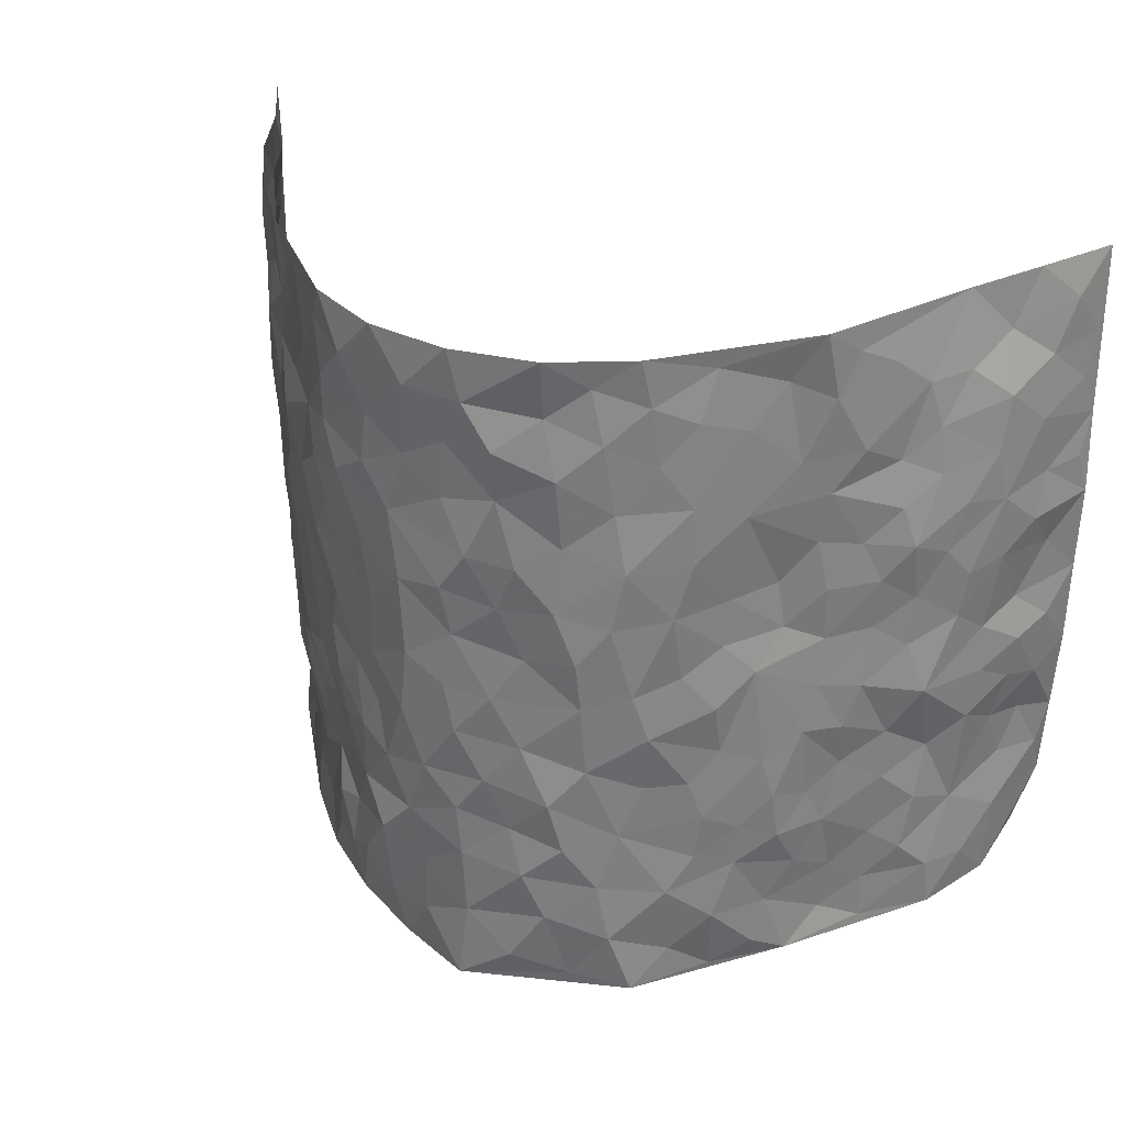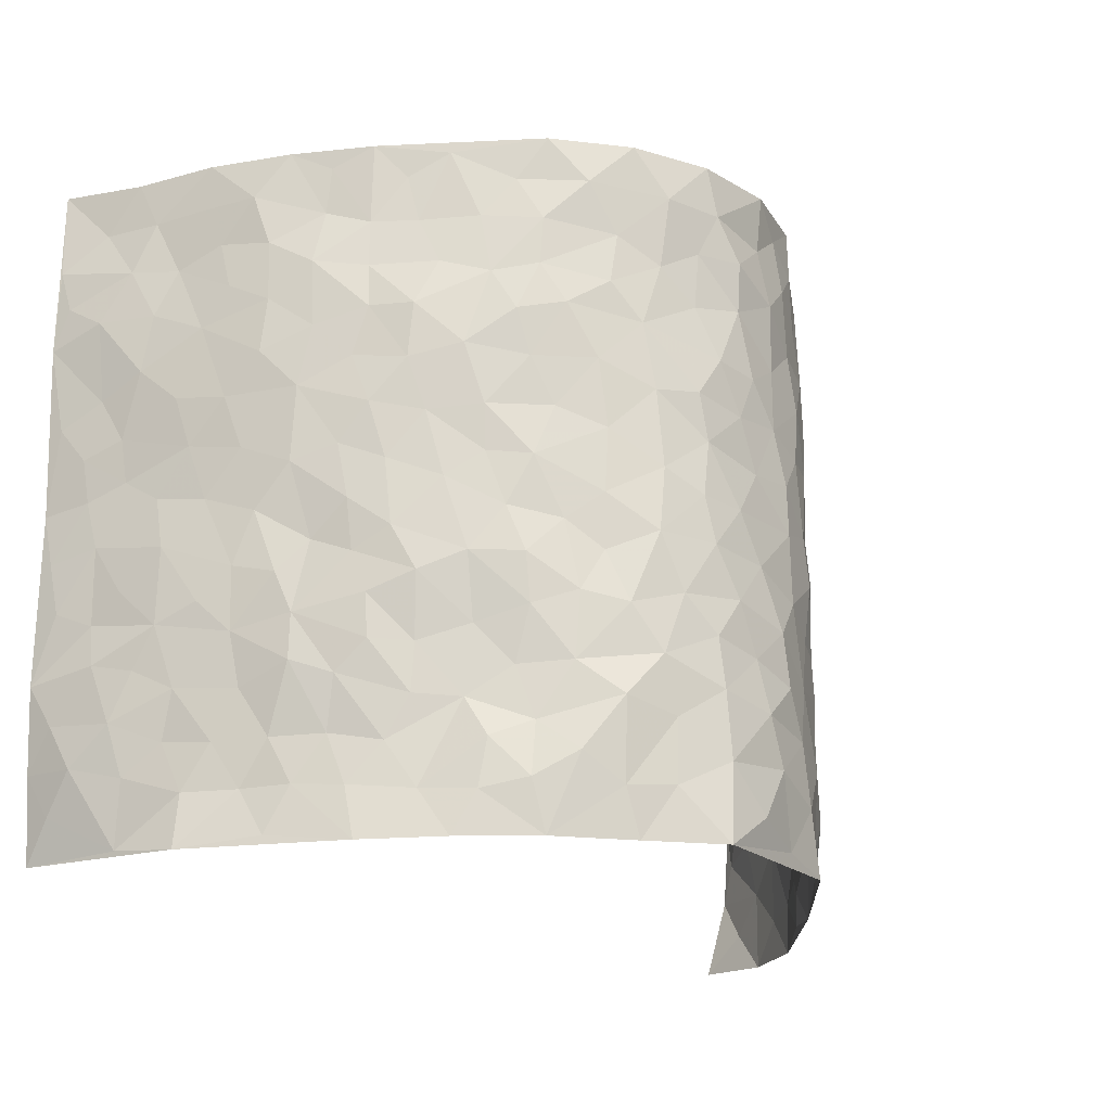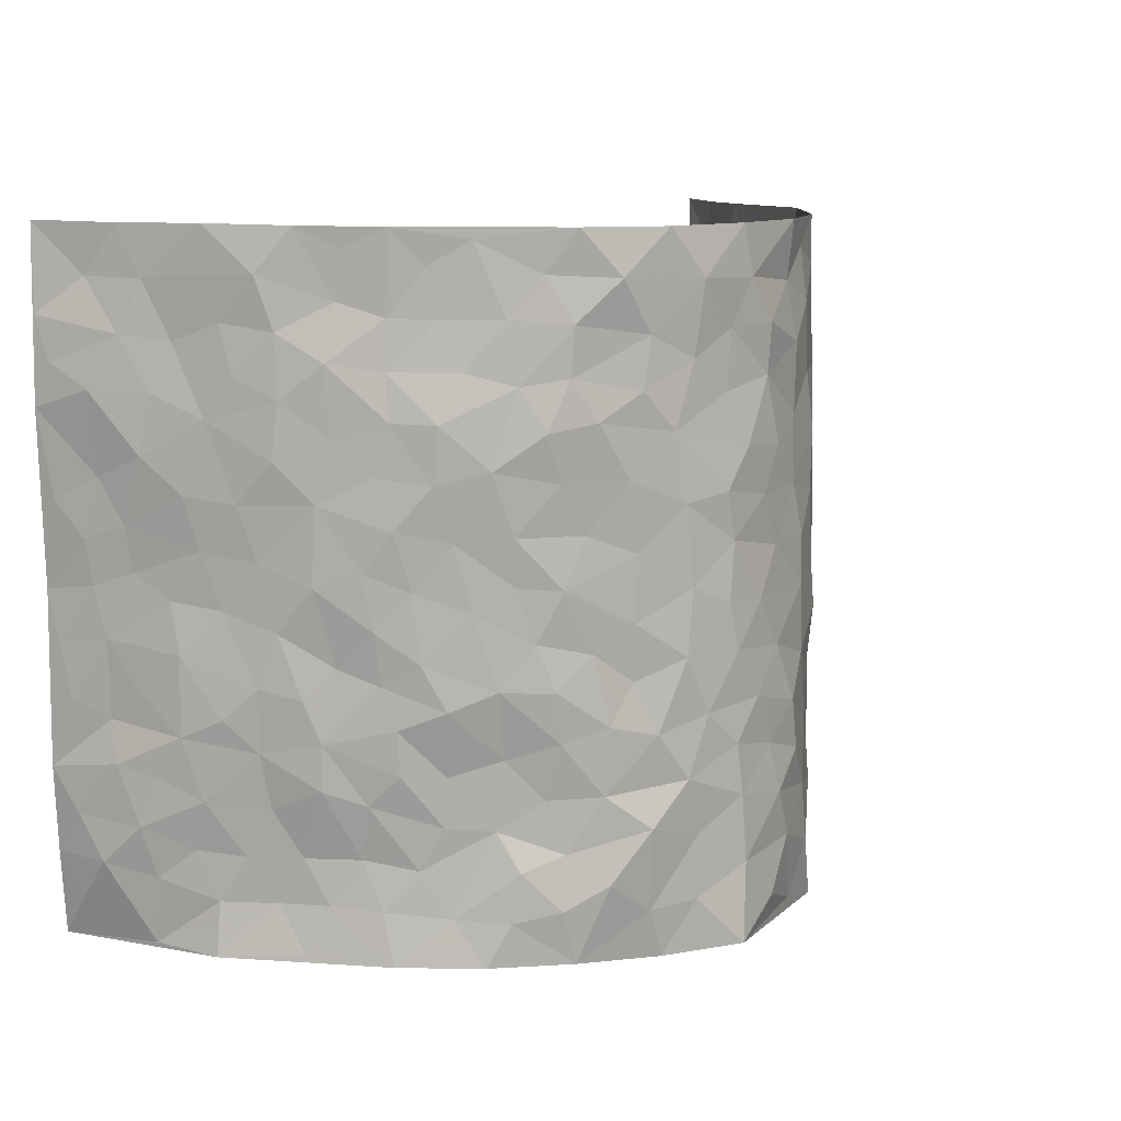
<metadata>
{"format":"obj","ext":"obj","renderer":"f3d","projection":"perspective","resolution":1024,"background":"white","views":[{"elev":31.7,"azim":-153.2,"up":"+Y"},{"elev":-20.4,"azim":141.0,"up":"+Y"},{"elev":10.7,"azim":135.1,"up":"+Y"}]}
</metadata>
<code>
v -0.5998 0.005892 0.4091
v -0.6462 0.9942 0.4049
v 0.6372 0.006583 0.41
v 0.6658 1.001 0.3881
v -0.577 0.3906 0.2267
v -0.6516 0.4966 0.3966
v -0.6017 0.3555 0.2831
v -0.00396 0.005201 -0.2897
v -0.6417 0.2489 0.3989
v -0.6263 0.3353 0.3434
v -0.5486 9.116e-05 0.17
v -0.6339 0.1253 0.4024
v -0.5282 0.2915 0.1545
v -0.5949 0.000106 0.2859
v -0.586 0.2867 0.271
v -0.399 0.002037 -0.02606
v -0.6309 0.187 0.3805
v -0.2746 0.1683 -0.1785
v -0.568 0.3199 0.2085
v -0.5998 0.1186 0.2895
v -0.6154 0.06291 0.3501
v -0.5751 0.06247 0.2266
v -0.5133 0.1257 0.1181
v -0.5428 0.07342 0.1613
v -0.5946 0.2056 0.3037
v -0.6084 0.269 0.3377
v -0.5562 0.1749 0.2053
v -0.5235 0.2086 0.1353
v -0.5969 0.4849 0.2933
v -0.6497 0.3723 0.3959
v -0.5224 0.9945 0.1921
v -0.4294 0.2217 0.009809
v 0.2272 0.1576 -0.1712
v -0.6497 0.7449 0.4009
v -0.3248 0.3934 -0.1231
v -0.5748 0.751 0.2173
v -0.58 0.8294 0.2348
v -0.4623 0.4412 0.04331
v -0.4737 0.6044 0.061
v -0.4091 0.9976 -0.02642
v -0.6441 0.6828 0.3775
v -0.5092 0.561 0.1112
v -0.3409 0.7542 -0.1016
v -0.4132 0.2792 -0.01259
v -0.3885 0.2243 -0.05603
v -0.4038 0.1615 -0.02268
v -0.3686 0.6359 -0.05025
v -0.3212 0.5599 -0.119
v 0.1559 0.4736 -0.229
v -0.303 0.2215 -0.1492
v -0.2074 0.6113 -0.226
v -0.326 0.6294 -0.111
v -0.2759 0.06 -0.1678
v -0.4895 0.7093 0.08482
v -0.345 0.194 -0.1045
v -0.6131 0.6146 0.2967
v -0.04137 0.3498 -0.2767
v 0.05467 0.3408 -0.2718
v 0.2665 0.4505 -0.1554
v -0.09643 0.5524 -0.2578
v -0.1663 0.5567 -0.2465
v 0.09026 0.6305 -0.2609
v -0.4892 0.3453 0.08689
v -0.5598 0.5718 0.1832
v -0.6384 0.8059 0.3759
v -0.4377 0.1285 0.03297
v -0.3195 0.01386 -0.1196
v -0.5733 0.4637 0.2275
v -0.477 0.1714 0.07563
v -0.4741 0.01755 0.07388
v -0.2386 0.005037 -0.2124
v -0.4739 0.0874 0.07575
v -0.4268 0.05261 0.02459
v -0.3649 0.03786 -0.07416
v -0.3744 0.104 -0.05634
v -0.6152 0.6822 0.3184
v -0.6451 0.8696 0.3954
v -0.5511 0.507 0.1733
v -0.0007261 0.9975 -0.2761
v -0.5851 0.6729 0.2337
v -0.4436 0.3142 0.03082
v -0.418 0.4603 -0.009971
v 0.004941 0.5721 -0.2709
v -0.05146 0.4841 -0.2713
v 0.001352 0.421 -0.278
v -0.1271 0.1306 -0.2623
v -0.4515 0.6688 0.03982
v -0.6213 0.5592 0.3401
v -0.5512 0.6895 0.171
v -0.3831 0.2964 -0.06545
v -0.4884 0.2667 0.08443
v -0.4072 0.6876 -0.01242
v -0.1728 0.4858 -0.2423
v -0.2529 0.4364 -0.1998
v -0.5071 0.6478 0.09597
v -0.01467 0.1195 -0.2826
v -0.3569 0.5101 -0.08567
v -0.3113 0.2885 -0.1438
v -0.2331 0.5041 -0.2104
v -0.1788 0.3833 -0.2391
v -0.6545 0.6203 0.3973
v -0.536 0.6213 0.1469
v -0.5879 0.5769 0.2423
v -0.3258 0.1108 -0.1314
v -0.4205 0.5321 0.0005433
v -0.5289 0.404 0.1215
v -0.1334 0.3263 -0.2632
v -0.1516 0.2516 -0.2557
v -0.4199 0.6105 -0.002667
v 0.1065 0.7283 -0.2541
v -0.007349 0.217 -0.2806
v -0.07622 0.2753 -0.2695
v 0.001422 0.2902 -0.2781
v -0.3684 0.3633 -0.07866
v -0.1936 0.1864 -0.2334
v -0.5049 0.4863 0.1036
v -0.4466 0.38 0.02277
v -0.4074 0.391 -0.02877
v -0.2827 0.5244 -0.1645
v -0.2439 0.3511 -0.195
v -0.3212 0.4673 -0.1351
v -0.2177 0.2729 -0.2151
v -0.09281 0.413 -0.2658
v -0.4666 0.5302 0.05809
v -0.09612 0.2007 -0.2727
v -0.2105 0.09665 -0.2283
v -0.3486 0.2579 -0.1023
v -0.6322 0.4348 0.3472
v -0.6099 0.4184 0.2902
v 0.09041 0.4232 -0.2653
v 0.1897 0.2379 -0.2069
v 0.08119 0.517 -0.2651
v 0.01797 0.4891 -0.275
v 0.153 0.3929 -0.2244
v 0.5752 0.4985 0.228
v 0.2015 0.4334 -0.1988
v 0.2388 0.3132 -0.1735
v 0.152 0.5668 -0.2317
v 0.121 0.9963 -0.2562
v -0.2744 0.62 -0.1765
v 0.3576 0.8786 -0.07082
v 0.4068 0.9972 -0.02841
v -0.2073 0.7814 -0.217
v -0.06058 0.8639 -0.2748
v -0.2941 0.349 -0.1567
v -0.3773 0.5649 -0.04458
v -0.07831 0.0552 -0.2767
v -0.1559 0.02544 -0.2416
v 0.1107 0.002767 -0.2401
v 0.01152 0.8595 -0.2659
v -0.01848 0.6999 -0.2742
v 0.3474 0.1965 -0.06086
v 0.2894 0.29 -0.1167
v 0.474 0.5259 0.05373
v 0.4323 0.5462 0.001042
v 0.3688 0.1352 -0.03438
v 0.4204 0.2269 0.01037
v 0.3566 0.36 -0.07963
v 0.02125 0.6412 -0.2726
v -0.06119 0.628 -0.2667
v -0.1458 0.7299 -0.2454
v -0.0885 0.6936 -0.266
v -0.06207 0.7914 -0.2675
v -0.1378 0.6337 -0.2535
v 0.01883 0.7742 -0.2646
v 0.231 0.9965 -0.1999
v -0.01972 0.9258 -0.2752
v -0.2524 0.8466 -0.1849
v -0.1942 0.8807 -0.2246
v -0.2913 0.7816 -0.1585
v -0.2326 0.9987 -0.1997
v -0.2232 0.6965 -0.2162
v -0.2938 0.7006 -0.1589
v -0.1408 0.83 -0.2523
v -0.1235 0.998 -0.2584
v 0.209 0.7447 -0.2138
v 0.167 0.6662 -0.2302
v 0.2937 0.5942 -0.1423
v 0.24 0.5223 -0.1816
v 0.2463 0.6649 -0.1813
v 0.3712 0.7439 -0.08228
v 0.3196 0.6824 -0.1287
v 0.267 0.732 -0.1767
v 0.06783 0.9274 -0.2697
v 0.07674 0.8221 -0.259
v 0.1412 0.8568 -0.242
v 0.2361 0.8718 -0.196
v 0.2897 0.792 -0.148
v 0.2138 0.5949 -0.1943
v -0.6086 0.8636 0.3135
v -0.5153 0.8146 0.1356
v -0.6094 0.7713 0.2981
v -0.5832 0.9933 0.2992
v -0.6251 0.9357 0.3506
v -0.564 0.9163 0.2561
v -0.536 0.8824 0.183
v -0.4684 0.9274 0.07393
v -0.5002 0.8836 0.1213
v -0.5226 0.7441 0.1366
v -0.4489 0.8127 0.03311
v -0.4788 0.7792 0.08729
v -0.4198 0.8999 -0.007329
v -0.3399 0.8783 -0.09764
v -0.4359 0.9588 0.02299
v -0.3885 0.8154 -0.04197
v -0.371 0.9358 -0.05551
v -0.3043 0.9727 -0.1277
v -0.4174 0.7595 -0.005165
v -0.2918 0.9017 -0.151
v -0.2438 0.9307 -0.1909
v 0.1523 0.7837 -0.2396
v 0.2387 0.8028 -0.192
v 0.184 0.9312 -0.2329
v 0.3405 0.8109 -0.09723
v 0.299 0.8793 -0.1354
v 0.3289 0.981 -0.104
v 0.2611 0.936 -0.167
v 0.3699 0.9468 -0.05938
v 0.3309 0.4925 -0.1023
v 0.2887 0.5283 -0.138
v 0.4085 0.6034 -0.03376
v 0.3744 0.664 -0.07409
v 0.3512 0.5875 -0.08708
v 0.2953 0.1903 -0.1069
v 0.3996 0.3337 -0.02686
v 0.388 0.5215 -0.04728
v 0.3055 0.3871 -0.1244
v -0.1219 0.9144 -0.2486
v -0.177 0.958 -0.2262
v 0.2794 0.1345 -0.1381
v 0.4726 0.01579 0.08432
v 0.1863 0.3336 -0.213
v 0.2472 0.3843 -0.1744
v 0.4641 0.247 0.05392
v 0.5513 1 0.1718
v 0.6577 0.2536 0.3995
v 0.4084 0.8113 -0.02401
v 0.5382 0.4884 0.164
v 0.4104 0.7463 -0.03049
v 0.6551 0.5032 0.399
v 0.511 0.2947 0.1258
v 0.4215 0.467 -0.009116
v 0.5753 0.3127 0.2143
v 0.4462 0.4149 0.03807
v 0.4002 0.002156 -0.01569
v 0.08513 0.2529 -0.2643
v 0.4042 0.07731 0.001067
v 0.1279 0.3194 -0.2471
v 0.3455 0.2667 -0.06542
v 0.6197 0.2676 0.301
v 0.4988 0.462 0.09831
v 0.4481 0.08285 0.05997
v 0.3814 0.4246 -0.05467
v 0.4796 0.3714 0.07098
v 0.2468 0.2329 -0.1524
v 0.3952 0.2708 -0.02732
v 0.2374 0.07966 -0.176
v 0.3147 0.002488 -0.1071
v 0.2179 0.003672 -0.1818
v 0.1877 0.1154 -0.2169
v 0.06194 0.1712 -0.2623
v 0.1391 0.1906 -0.2491
v 0.4679 0.1483 0.08835
v 0.5734 0.4246 0.2126
v 0.5545 0.2227 0.193
v 0.4878 0.08158 0.1218
v 0.5154 0.385 0.1216
v 0.5438 0.3402 0.1623
v 0.616 0.3283 0.3153
v 0.5549 0.5687 0.1855
v 0.5165 0.147 0.1512
v 0.5557 0.1522 0.2112
v 0.5999 0.3694 0.2717
v 0.6446 0.3523 0.3649
v 0.6188 0.4411 0.3136
v 0.4637 0.3122 0.05186
v 0.5862 0.1085 0.2595
v 0.2886 0.06435 -0.1303
v 0.34 0.06877 -0.06933
v 0.06415 0.07896 -0.2615
v 0.1325 0.07277 -0.2383
v 0.6687 0.7524 0.3901
v 0.5387 0.08129 0.1848
v 0.4976 0.2168 0.1189
v 0.6499 0.4277 0.3821
v 0.6261 0.5119 0.3325
v 0.589 0.2523 0.2427
v 0.418 0.1487 0.0258
v 0.5472 0.003885 0.183
v 0.4124 0.3932 -0.009983
v 0.6347 0.0671 0.3683
v 0.65 0.1297 0.4028
v 0.6058 0.1822 0.2702
v 0.6308 0.1266 0.3243
v 0.5829 0.01252 0.271
v 0.6436 0.1911 0.3609
v 0.5131 0.5562 0.1175
v 0.5314 0.6334 0.1369
v 0.4714 0.6362 0.04769
v 0.5997 0.693 0.2538
v 0.5015 0.7717 0.08276
v 0.6536 0.6275 0.3747
v 0.5695 0.643 0.2031
v 0.6052 0.5975 0.2843
v 0.5524 0.7448 0.173
v 0.5978 0.5328 0.2783
v 0.6335 0.5765 0.3391
v 0.6228 0.6618 0.3168
v 0.5074 0.6927 0.08997
v 0.4602 0.724 0.03055
v 0.4231 0.6742 -0.01218
v 0.6109 0.8536 0.2774
v 0.5386 0.8722 0.1547
v 0.5907 0.7782 0.2421
v 0.637 0.7799 0.315
v 0.5691 0.8454 0.2169
v 0.6658 0.8767 0.3866
v 0.5328 0.8033 0.1377
v 0.6587 0.8138 0.3673
v 0.5541 0.9329 0.1797
v 0.603 0.999 0.2838
v 0.4845 0.9983 0.06693
v 0.5903 0.9269 0.2508
v 0.6247 0.9289 0.3307
v 0.5174 0.9353 0.1072
v 0.4462 0.9009 0.02894
v 0.4055 0.8804 -0.02203
v 0.4441 0.9691 0.02097
v 0.4651 0.8221 0.03148
v 0.5012 0.8611 0.088
f 29 6 128
f 12 21 20
f 26 10 9
f 55 45 46
f 27 19 15
f 26 9 17
f 101 6 88
f 12 1 21
f 7 15 19
f 125 86 96
f 84 123 85
f 129 29 128
f 25 27 15
f 12 20 17
f 73 75 66
f 22 14 11
f 26 17 25
f 9 12 17
f 25 15 26
f 5 129 7
f 52 146 48
f 55 18 50
f 7 19 5
f 20 27 25
f 124 82 105
f 41 76 34
f 20 14 22
f 14 20 21
f 14 21 1
f 24 22 11
f 24 27 22
f 72 66 69
f 69 32 91
f 70 24 11
f 24 23 27
f 17 20 25
f 27 20 22
f 10 15 7
f 10 26 15
f 23 28 27
f 27 13 19
f 28 23 69
f 13 27 28
f 119 121 94
f 10 7 129
f 6 30 128
f 9 10 30
f 36 192 80
f 80 102 89
f 118 81 44
f 64 103 78
f 115 126 86
f 45 32 46
f 91 63 13
f 129 68 29
f 95 87 54
f 95 54 199
f 202 40 204
f 82 97 105
f 29 88 6
f 18 55 104
f 148 126 71
f 38 82 124
f 50 18 122
f 117 82 38
f 5 19 106
f 82 117 118
f 80 64 102
f 127 45 55
f 194 77 190
f 98 35 114
f 39 124 105
f 127 50 98
f 106 19 13
f 66 75 46
f 39 95 42
f 63 117 38
f 95 89 102
f 101 56 76
f 51 140 99
f 18 53 126
f 62 83 132
f 45 127 90
f 112 113 57
f 103 29 68
f 130 85 58
f 109 39 105
f 35 94 121
f 113 246 58
f 151 165 163
f 120 100 94
f 114 127 98
f 192 190 65
f 95 39 87
f 36 191 37
f 67 104 74
f 56 101 88
f 13 63 106
f 192 34 76
f 268 241 243
f 108 115 125
f 93 84 60
f 133 84 85
f 156 288 157
f 101 76 41
f 80 103 64
f 105 97 146
f 99 61 51
f 92 109 47
f 125 96 111
f 158 227 153
f 75 104 55
f 69 66 32
f 81 91 32
f 106 78 68
f 42 64 78
f 77 34 65
f 24 70 72
f 75 73 16
f 16 71 67
f 2 34 77
f 13 28 91
f 103 56 88
f 56 80 76
f 72 69 23
f 11 16 70
f 16 73 70
f 16 67 74
f 115 18 126
f 24 72 23
f 73 72 70
f 16 74 75
f 72 73 66
f 32 45 44
f 84 83 60
f 66 46 32
f 78 106 116
f 117 63 81
f 67 53 104
f 103 68 78
f 69 91 28
f 36 80 89
f 106 38 116
f 106 68 5
f 81 118 117
f 62 132 138
f 32 44 81
f 53 67 71
f 57 58 85
f 123 100 107
f 93 60 61
f 33 230 224
f 8 96 147
f 132 133 130
f 140 48 119
f 93 100 123
f 122 98 50
f 164 60 160
f 53 71 126
f 125 112 108
f 193 194 195
f 75 55 46
f 63 91 81
f 56 103 80
f 196 198 31
f 18 104 53
f 121 48 97
f 38 106 63
f 118 97 82
f 97 35 121
f 51 172 140
f 130 134 49
f 87 39 109
f 288 252 263
f 97 114 35
f 47 43 92
f 57 113 58
f 248 130 58
f 34 101 41
f 114 90 127
f 116 124 42
f 145 94 35
f 118 114 97
f 167 79 175
f 98 145 35
f 85 123 57
f 43 47 52
f 199 36 89
f 42 78 116
f 159 83 62
f 88 29 103
f 74 104 75
f 118 44 90
f 173 140 172
f 42 95 102
f 190 192 37
f 65 190 77
f 89 95 199
f 125 111 112
f 92 87 109
f 18 115 122
f 177 180 176
f 112 57 107
f 109 105 146
f 93 94 100
f 285 286 275
f 96 86 147
f 137 232 131
f 57 123 107
f 87 92 208
f 49 134 136
f 132 130 49
f 161 164 162
f 50 127 55
f 122 108 107
f 122 107 100
f 48 140 52
f 118 90 114
f 99 119 94
f 123 84 93
f 36 37 192
f 48 121 119
f 120 122 100
f 39 42 124
f 38 124 116
f 248 58 246
f 44 45 90
f 98 122 120
f 146 52 47
f 94 93 99
f 168 209 170
f 212 183 188
f 202 197 200
f 42 102 64
f 107 108 112
f 99 93 61
f 8 280 96
f 112 111 113
f 125 115 86
f 115 108 122
f 128 30 10
f 5 68 129
f 10 129 128
f 132 49 138
f 83 84 133
f 130 133 85
f 83 133 132
f 248 134 130
f 156 152 224
f 151 110 165
f 212 186 211
f 153 224 249
f 254 251 244
f 246 261 262
f 225 158 249
f 49 136 179
f 185 184 150
f 214 188 181
f 181 188 182
f 161 163 174
f 143 170 172
f 110 211 185
f 184 79 167
f 174 228 169
f 62 110 159
f 163 150 144
f 210 169 229
f 170 143 168
f 176 211 110
f 98 120 145
f 94 145 120
f 48 146 97
f 109 146 47
f 148 86 126
f 147 86 148
f 71 8 148
f 8 147 148
f 244 276 254
f 232 136 134
f 174 143 161
f 60 83 160
f 163 162 151
f 159 160 83
f 261 281 262
f 259 281 149
f 219 220 59
f 246 113 111
f 33 255 131
f 157 256 152
f 137 255 153
f 230 278 279
f 262 260 33
f 154 155 242
f 131 255 137
f 248 131 232
f 281 280 149
f 259 258 278
f 220 179 59
f 159 151 160
f 162 160 151
f 164 61 60
f 228 174 144
f 144 174 163
f 159 110 151
f 161 172 164
f 186 184 185
f 161 162 163
f 61 164 51
f 160 162 164
f 187 217 213
f 150 163 165
f 205 202 200
f 79 184 139
f 170 43 173
f 174 169 143
f 161 143 172
f 167 144 150
f 176 180 183
f 172 170 173
f 223 226 221
f 185 150 165
f 99 140 119
f 207 206 203
f 172 51 164
f 43 52 173
f 173 52 140
f 167 175 228
f 228 229 169
f 210 168 169
f 177 110 62
f 189 138 179
f 62 138 177
f 136 232 233
f 181 182 222
f 150 184 167
f 178 180 189
f 49 179 138
f 177 138 189
f 180 178 182
f 178 179 220
f 307 308 304
f 222 223 221
f 215 187 188
f 176 183 212
f 187 213 186
f 214 215 188
f 185 211 186
f 237 181 239
f 182 188 183
f 110 185 165
f 216 215 141
f 211 176 212
f 182 183 180
f 176 110 177
f 213 184 186
f 178 189 179
f 177 189 180
f 195 190 37
f 197 198 200
f 195 194 190
f 34 192 65
f 80 192 76
f 37 196 195
f 194 2 77
f 193 2 194
f 196 37 191
f 31 193 195
f 198 196 191
f 31 195 196
f 199 201 191
f 197 204 31
f 198 191 201
f 31 198 197
f 201 199 54
f 36 199 191
f 54 208 201
f 208 43 205
f 208 54 87
f 198 201 200
f 206 205 203
f 43 170 203
f 210 207 209
f 40 202 206
f 31 204 40
f 197 202 204
f 208 205 200
f 43 203 205
f 205 206 202
f 203 209 207
f 171 40 207
f 40 206 207
f 208 200 201
f 43 208 92
f 170 209 203
f 168 143 169
f 207 210 171
f 168 210 209
f 188 187 212
f 212 187 186
f 166 139 213
f 184 213 139
f 237 214 181
f 215 214 141
f 216 141 218
f 213 217 166
f 142 166 216
f 217 216 166
f 187 215 217
f 216 217 215
f 237 141 214
f 142 216 218
f 223 222 182
f 179 136 59
f 223 220 219
f 267 238 251
f 237 327 141
f 223 182 178
f 158 290 253
f 220 223 178
f 59 233 227
f 233 59 136
f 248 246 131
f 153 249 158
f 251 254 267
f 223 219 226
f 111 261 246
f 297 251 238
f 276 256 157
f 167 228 144
f 229 228 175
f 175 171 229
f 229 171 210
f 260 257 33
f 265 271 272
f 266 289 283
f 269 243 250
f 249 224 152
f 266 283 271
f 227 233 137
f 253 227 158
f 325 313 320
f 135 264 275
f 310 329 239
f 270 298 297
f 249 256 225
f 275 273 269
f 311 222 221
f 155 154 299
f 234 276 157
f 310 311 299
f 222 239 181
f 221 226 155
f 266 263 252
f 242 290 244
f 264 273 275
f 273 264 243
f 242 244 154
f 276 290 225
f 288 234 157
f 240 282 302
f 275 286 306
f 225 290 158
f 234 263 284
f 241 254 276
f 233 232 137
f 137 153 227
f 264 135 238
f 244 251 154
f 260 259 257
f 227 253 219
f 33 224 255
f 154 297 299
f 240 302 307
f 297 154 251
f 264 268 243
f 253 226 219
f 271 284 263
f 277 294 293
f 290 242 253
f 241 234 284
f 59 227 219
f 242 155 226
f 252 245 231
f 157 152 156
f 257 230 33
f 152 256 249
f 278 230 257
f 262 33 131
f 224 153 255
f 259 278 257
f 134 248 232
f 230 279 224
f 96 261 111
f 261 96 280
f 280 281 261
f 246 262 131
f 252 247 245
f 268 267 241
f 283 277 272
f 288 247 252
f 275 274 285
f 295 291 294
f 267 268 264
f 263 234 288
f 309 310 299
f 290 276 244
f 283 272 271
f 267 254 241
f 265 243 241
f 236 240 285
f 297 238 270
f 303 305 298
f 241 276 234
f 221 155 299
f 272 277 293
f 250 243 287
f 286 285 240
f 284 271 265
f 271 263 266
f 295 3 291
f 225 256 276
f 241 284 265
f 289 266 231
f 3 292 291
f 321 235 323
f 293 294 296
f 279 278 258
f 245 279 258
f 279 156 224
f 260 281 259
f 280 8 149
f 262 281 260
f 231 266 252
f 267 264 238
f 306 304 270
f 283 289 295
f 243 269 273
f 236 269 250
f 294 292 296
f 274 236 285
f 269 274 275
f 250 287 293
f 245 289 231
f 236 274 269
f 156 279 247
f 242 226 253
f 247 279 245
f 243 265 287
f 288 156 247
f 265 272 293
f 296 292 236
f 293 287 265
f 295 294 277
f 277 283 295
f 236 250 296
f 289 3 295
f 292 294 291
f 293 296 250
f 300 304 308
f 325 320 235
f 329 330 326
f 270 304 303
f 270 303 298
f 309 305 301
f 135 306 270
f 299 297 298
f 298 309 299
f 238 135 270
f 300 314 305
f 303 300 305
f 304 306 307
f 300 303 304
f 282 319 315
f 322 325 235
f 275 306 135
f 307 306 286
f 240 307 286
f 308 307 302
f 302 282 308
f 308 282 315
f 305 309 298
f 310 309 301
f 310 301 329
f 310 239 311
f 222 311 239
f 299 311 221
f 319 312 315
f 312 323 316
f 301 305 318
f 305 314 316
f 300 308 315
f 316 314 312
f 312 314 315
f 315 314 300
f 323 312 324
f 316 313 318
f 282 4 317
f 330 313 325
f 4 321 324
f 235 320 323
f 282 317 319
f 312 319 317
f 326 325 322
f 316 320 313
f 316 318 305
f 142 218 327
f 327 218 141
f 316 323 320
f 324 312 317
f 4 324 317
f 321 323 324
f 318 313 330
f 328 326 322
f 326 327 329
f 329 327 237
f 326 328 327
f 322 142 328
f 327 328 142
f 329 237 239
f 301 318 330
f 326 330 325
f 330 329 301

</code>
